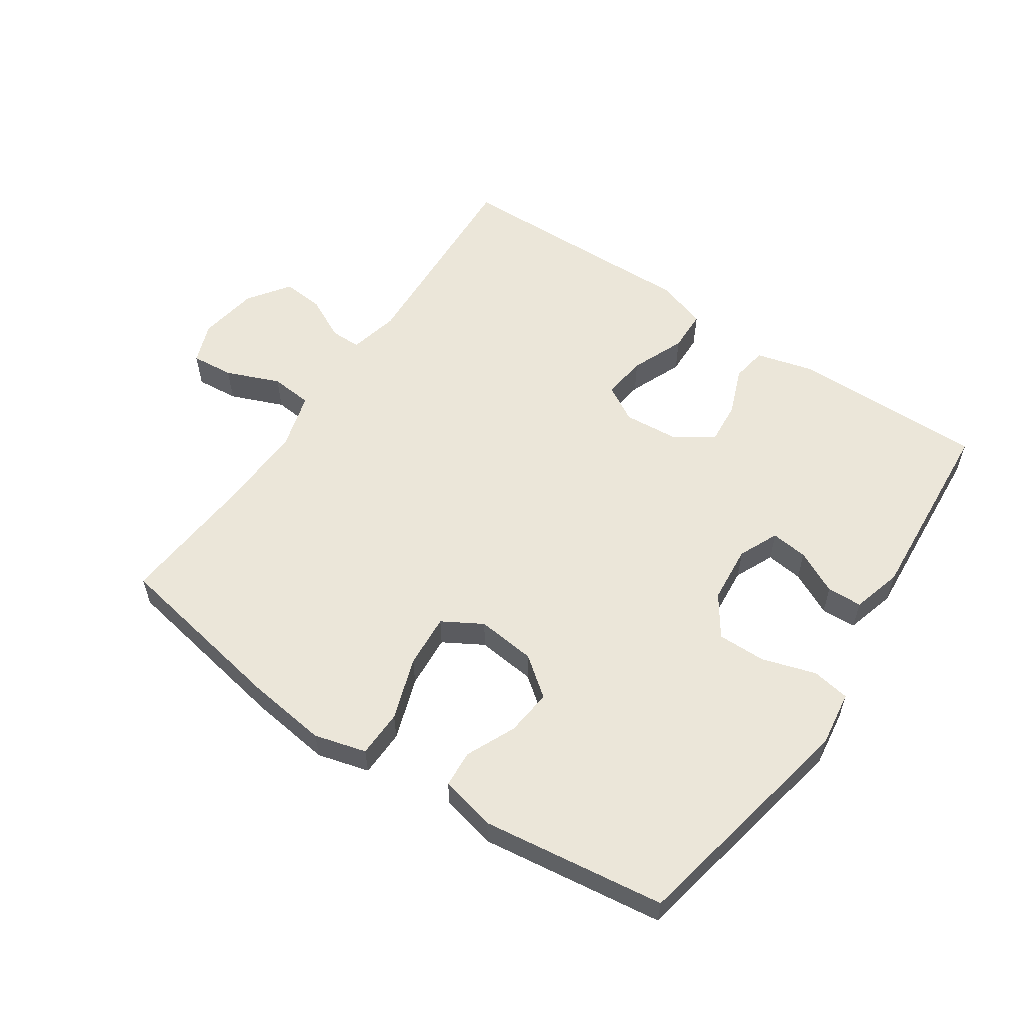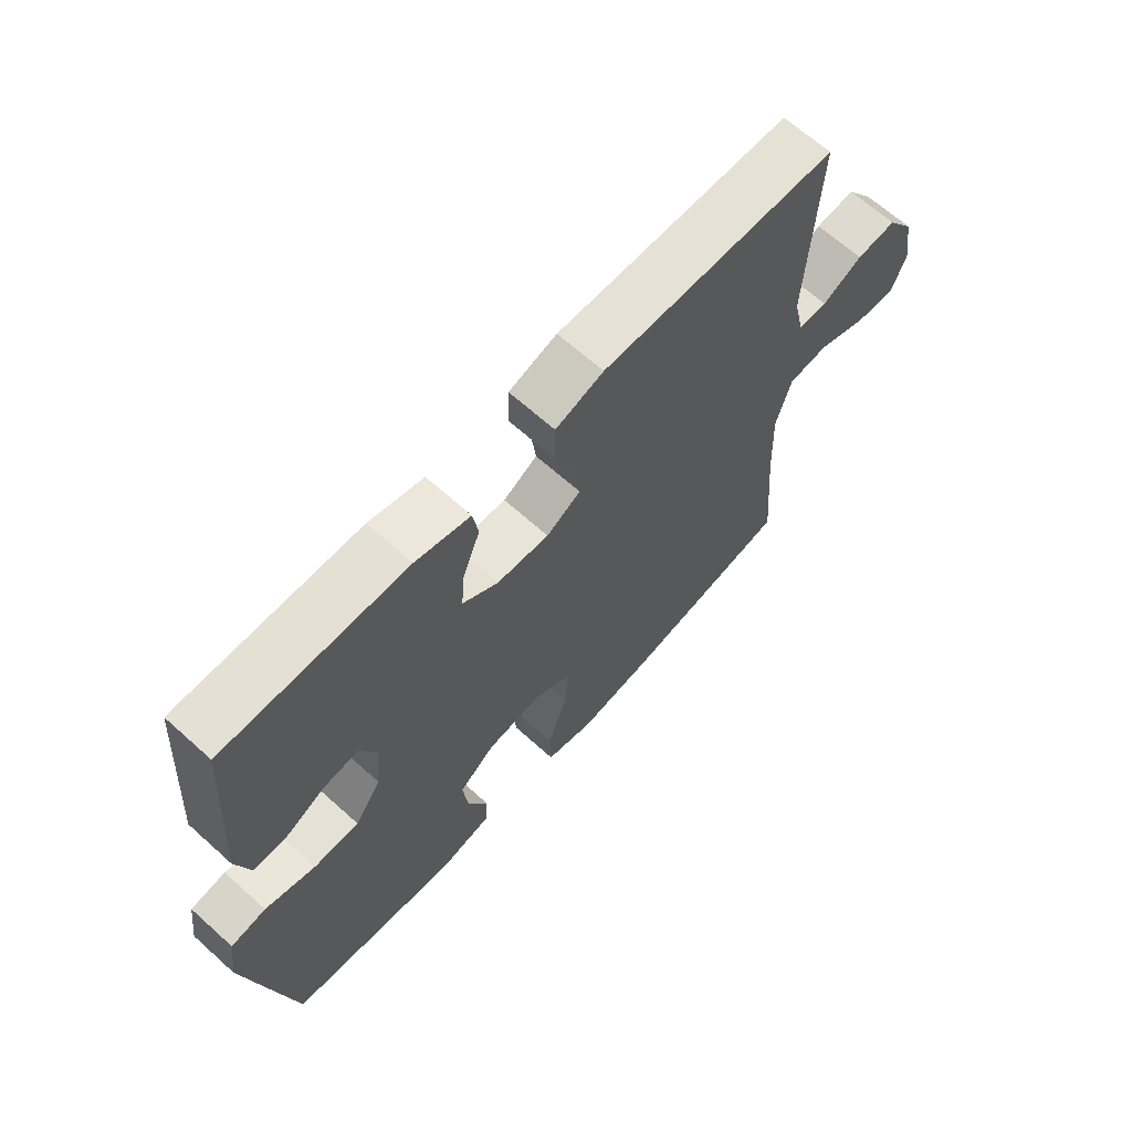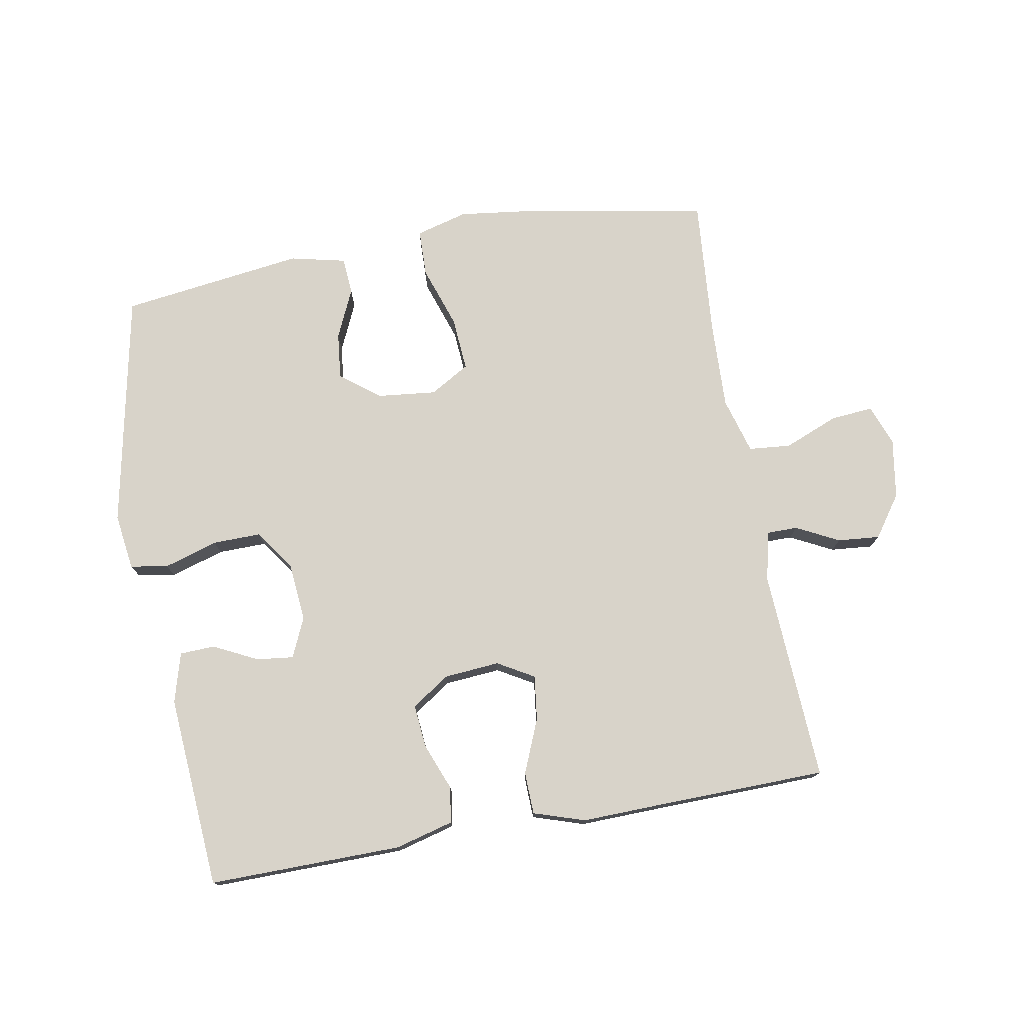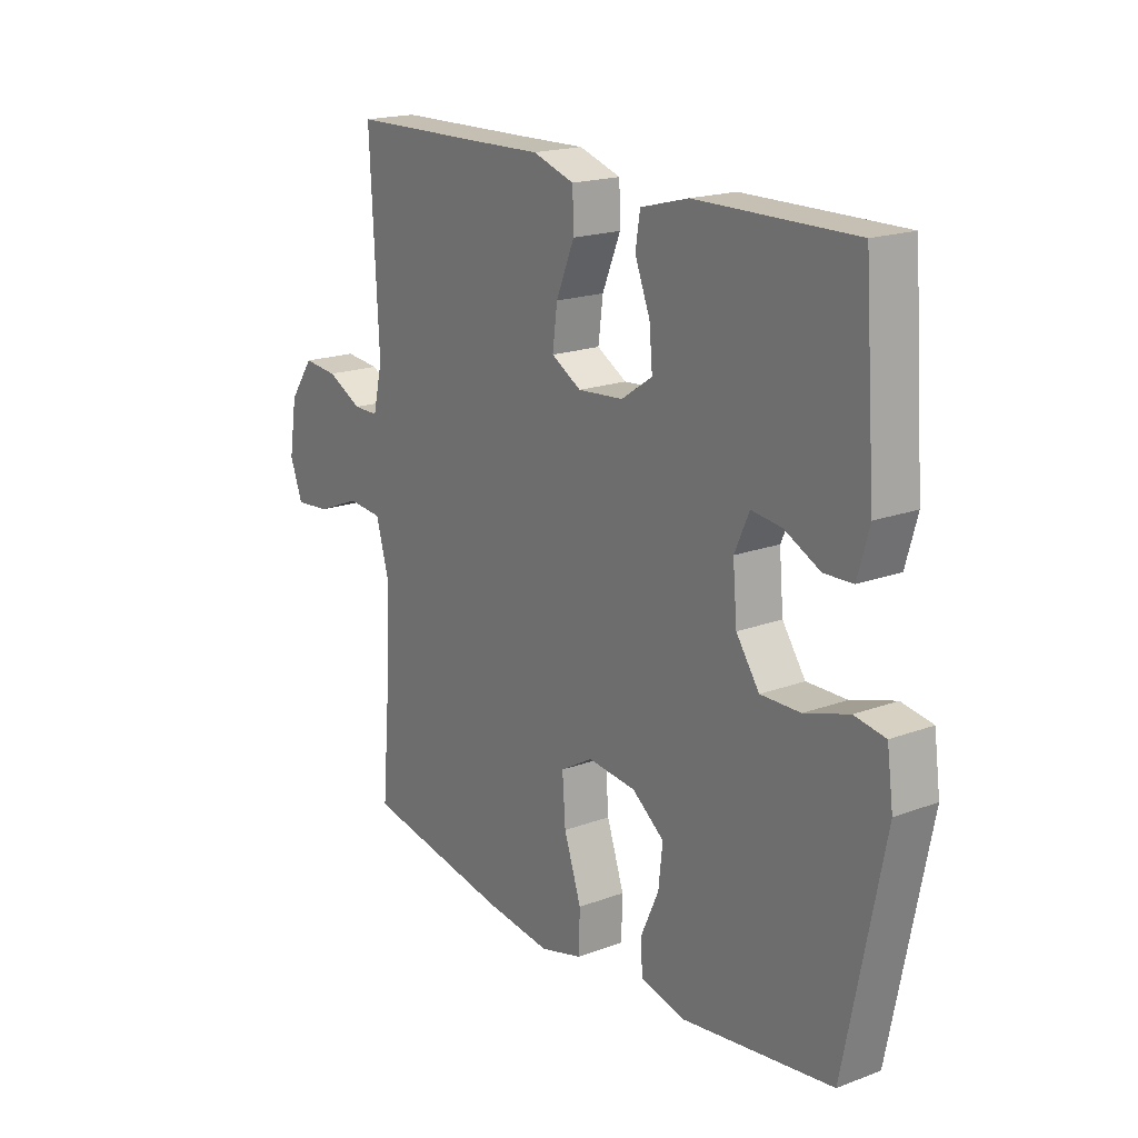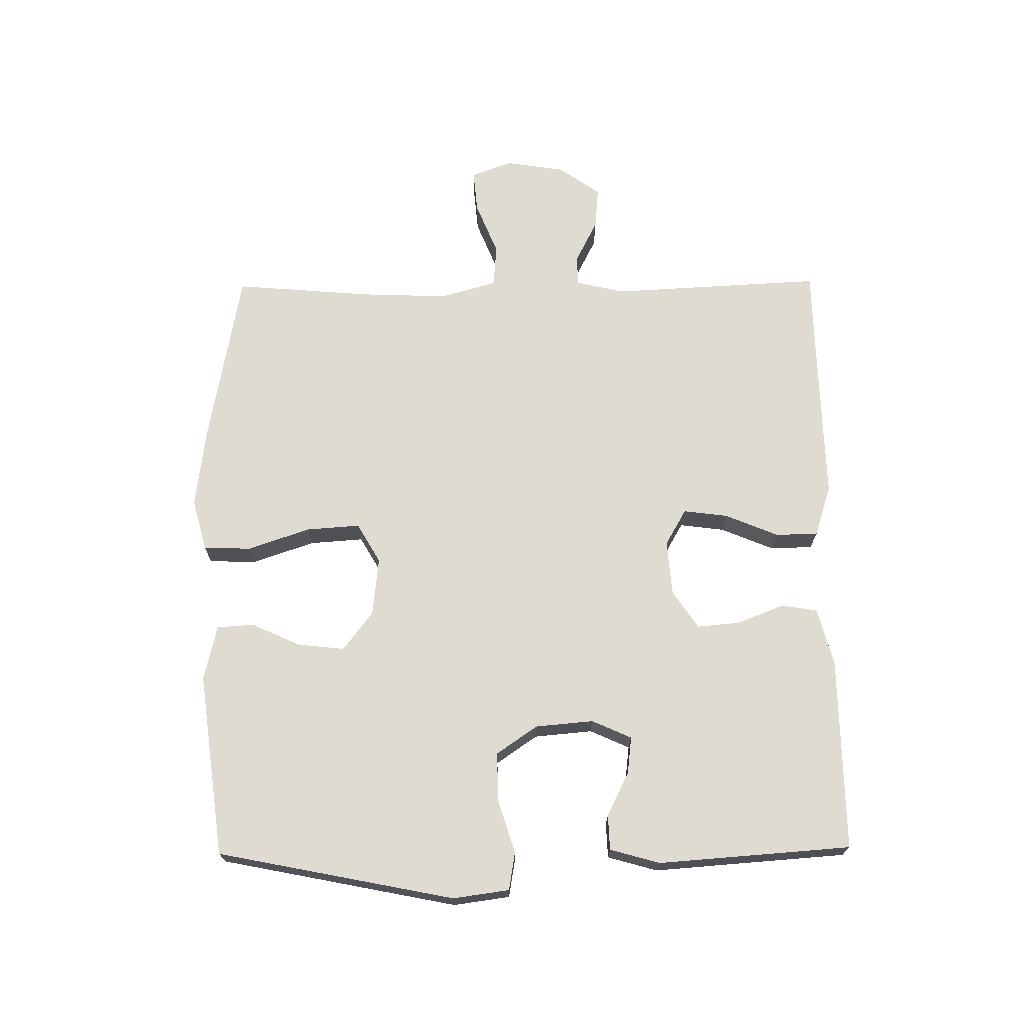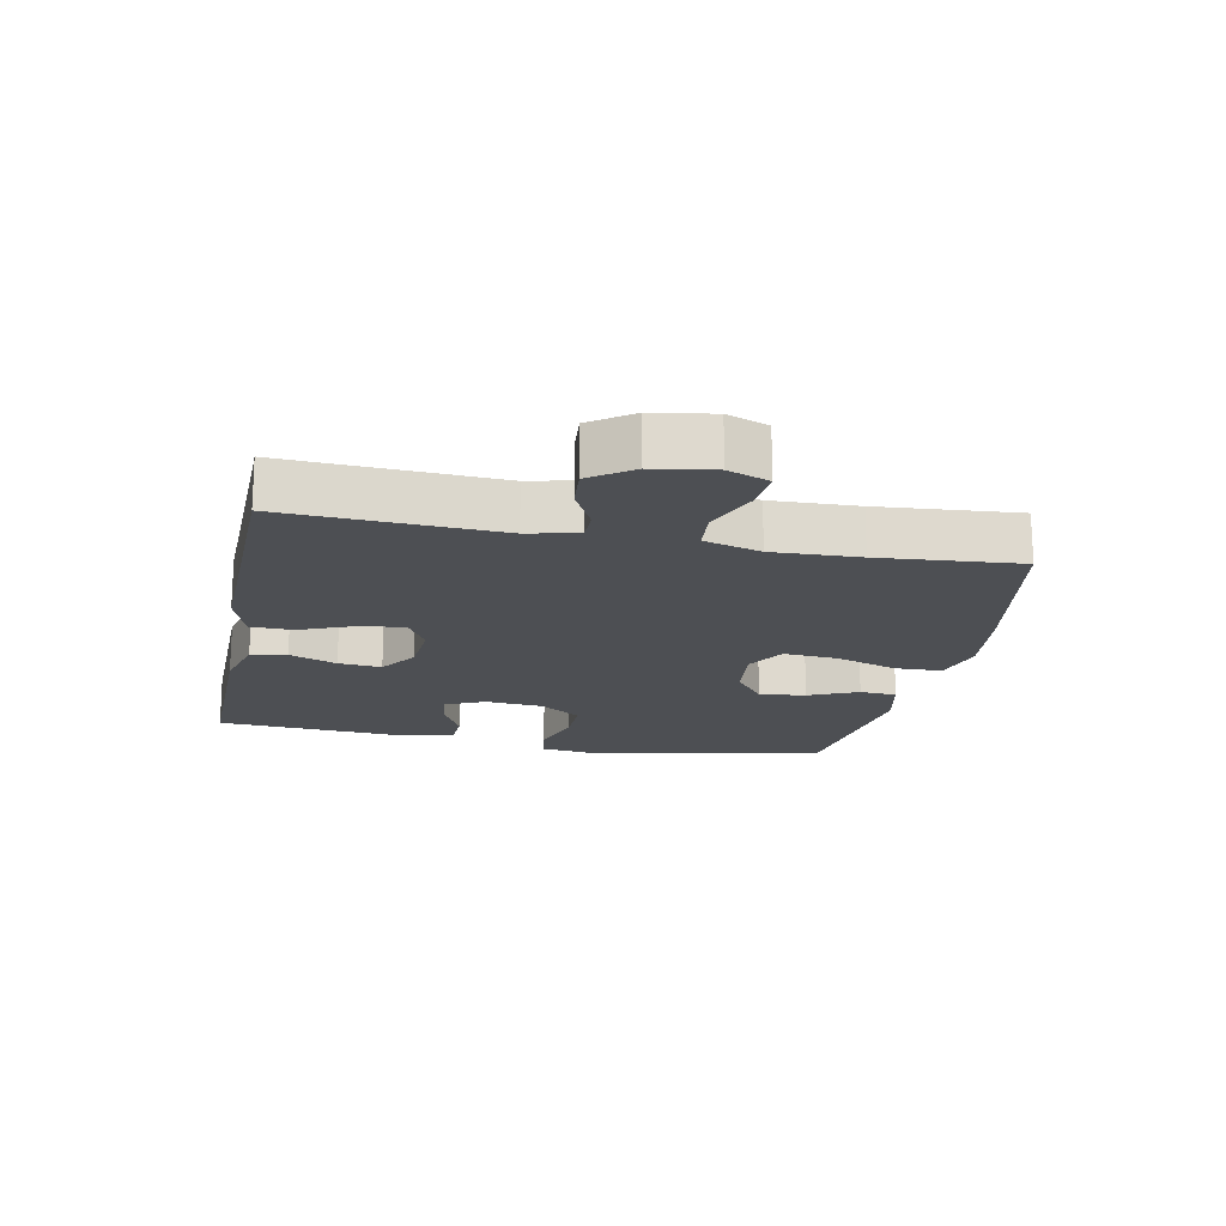
<metadata>
{"format":"obj","ext":"obj","renderer":"f3d","projection":"perspective","resolution":1024,"background":"white","views":[{"elev":57.1,"azim":-146.0,"up":"+Y"},{"elev":65.8,"azim":-47.9,"up":"+Z"},{"elev":75.9,"azim":-10.2,"up":"+Y"},{"elev":18.6,"azim":-125.5,"up":"+Z"},{"elev":70.0,"azim":-90.6,"up":"+Y"},{"elev":-17.9,"azim":78.6,"up":"+Y"}]}
</metadata>
<code>
v -0.5 0.07 -0.5
v -0.574 0.07 -0.129
v -0.562 0.07 -0.041
v -0.503 0.07 -0.031
v -0.419 0.07 -0.057
v -0.343 0.07 -0.058
v -0.299 0.07 0.006
v -0.291 0.07 0.097
v -0.319 0.07 0.159
v -0.377 0.07 0.152
v -0.445 0.07 0.118
v -0.5 0.07 0.12
v -0.522 0.07 0.198
v -0.5 0.07 0.5
v -0.198 0.07 0.497
v -0.107 0.07 0.473
v -0.098 0.07 0.417
v -0.127 0.07 0.343
v -0.133 0.07 0.276
v -0.074 0.07 0.236
v 0.013 0.07 0.229
v 0.07 0.07 0.262
v 0.061 0.07 0.332
v 0.026 0.07 0.416
v 0.028 0.07 0.482
v 0.108 0.07 0.508
v 0.232 0.07 0.505
v 0.5 0.07 0.5
v 0.483 0.07 0.169
v 0.501 0.07 0.091
v 0.549 0.07 0.091
v 0.616 0.07 0.125
v 0.682 0.07 0.131
v 0.728 0.07 0.066
v 0.743 0.07 -0.028
v 0.719 0.07 -0.092
v 0.652 0.07 -0.086
v 0.568 0.07 -0.052
v 0.502 0.07 -0.058
v 0.477 0.07 -0.146
v 0.482 0.07 -0.281
v 0.5 0.07 -0.5
v 0.22 0.07 -0.551
v 0.094 0.07 -0.567
v 0.013 0.07 -0.545
v 0.011 0.07 -0.471
v 0.044 0.07 -0.373
v 0.05 0.07 -0.289
v -0.012 0.07 -0.253
v -0.104 0.07 -0.263
v -0.165 0.07 -0.31
v -0.157 0.07 -0.383
v -0.122 0.07 -0.46
v -0.126 0.07 -0.518
v -0.213 0.07 -0.538
v -0.5 0 -0.5
v -0.574 0 -0.129
v -0.562 0 -0.041
v -0.503 0 -0.031
v -0.419 0 -0.057
v -0.343 0 -0.058
v -0.299 0 0.006
v -0.291 0 0.097
v -0.319 0 0.159
v -0.377 0 0.152
v -0.445 0 0.118
v -0.5 0 0.12
v -0.522 0 0.198
v -0.5 0 0.5
v -0.198 0 0.497
v -0.107 0 0.473
v -0.098 0 0.417
v -0.127 0 0.343
v -0.133 0 0.276
v -0.074 0 0.236
v 0.013 0 0.229
v 0.07 0 0.262
v 0.061 0 0.332
v 0.026 0 0.416
v 0.028 0 0.482
v 0.108 0 0.508
v 0.232 0 0.505
v 0.5 0 0.5
v 0.483 0 0.169
v 0.501 0 0.091
v 0.549 0 0.091
v 0.616 0 0.125
v 0.682 0 0.131
v 0.728 0 0.066
v 0.743 0 -0.028
v 0.719 0 -0.092
v 0.652 0 -0.086
v 0.568 0 -0.052
v 0.502 0 -0.058
v 0.477 0 -0.146
v 0.482 0 -0.281
v 0.5 0 -0.5
v 0.22 0 -0.551
v 0.094 0 -0.567
v 0.013 0 -0.545
v 0.011 0 -0.471
v 0.044 0 -0.373
v 0.05 0 -0.289
v -0.012 0 -0.253
v -0.104 0 -0.263
v -0.165 0 -0.31
v -0.157 0 -0.383
v -0.122 0 -0.46
v -0.126 0 -0.518
v -0.213 0 -0.538
f 52 53 54 55
f 51 52 55 1
f 50 51 1 2
f 49 50 2 3
f 44 45 46 47
f 44 47 48
f 41 42 43 44
f 40 41 44 48
f 39 40 48 49
f 35 36 37 38
f 35 38 39
f 34 35 39
f 31 32 33 34
f 30 31 34 39
f 29 30 39 49
f 27 28 29 49
f 23 24 25 26
f 22 23 26 27
f 15 16 17 18
f 15 18 19
f 14 15 19
f 13 14 19 20
f 10 11 12 13
f 9 10 13 20
f 49 3 4 5
f 49 5 6
f 22 27 49
f 21 22 49 6
f 8 9 20 21
f 7 8 21
f 6 7 21
f 110 109 108 107
f 56 110 107 106
f 57 56 106 105
f 58 57 105 104
f 102 101 100 99
f 103 102 99
f 99 98 97 96
f 103 99 96 95
f 104 103 95 94
f 93 92 91 90
f 94 93 90
f 94 90 89
f 89 88 87 86
f 94 89 86 85
f 104 94 85 84
f 104 84 83 82
f 81 80 79 78
f 82 81 78 77
f 73 72 71 70
f 74 73 70
f 74 70 69
f 75 74 69 68
f 68 67 66 65
f 75 68 65 64
f 60 59 58 104
f 61 60 104
f 104 82 77
f 61 104 77 76
f 76 75 64 63
f 76 63 62
f 76 62 61
f 1 56 57 2
f 2 57 58 3
f 3 58 59 4
f 4 59 60 5
f 5 60 61 6
f 6 61 62 7
f 7 62 63 8
f 8 63 64 9
f 9 64 65 10
f 10 65 66 11
f 11 66 67 12
f 12 67 68 13
f 13 68 69 14
f 14 69 70 15
f 15 70 71 16
f 16 71 72 17
f 17 72 73 18
f 18 73 74 19
f 19 74 75 20
f 20 75 76 21
f 21 76 77 22
f 22 77 78 23
f 23 78 79 24
f 24 79 80 25
f 25 80 81 26
f 26 81 82 27
f 27 82 83 28
f 28 83 84 29
f 29 84 85 30
f 30 85 86 31
f 31 86 87 32
f 32 87 88 33
f 33 88 89 34
f 34 89 90 35
f 35 90 91 36
f 36 91 92 37
f 37 92 93 38
f 38 93 94 39
f 39 94 95 40
f 40 95 96 41
f 41 96 97 42
f 42 97 98 43
f 43 98 99 44
f 44 99 100 45
f 45 100 101 46
f 46 101 102 47
f 47 102 103 48
f 48 103 104 49
f 49 104 105 50
f 50 105 106 51
f 51 106 107 52
f 52 107 108 53
f 53 108 109 54
f 54 109 110 55
f 55 110 56 1

</code>
